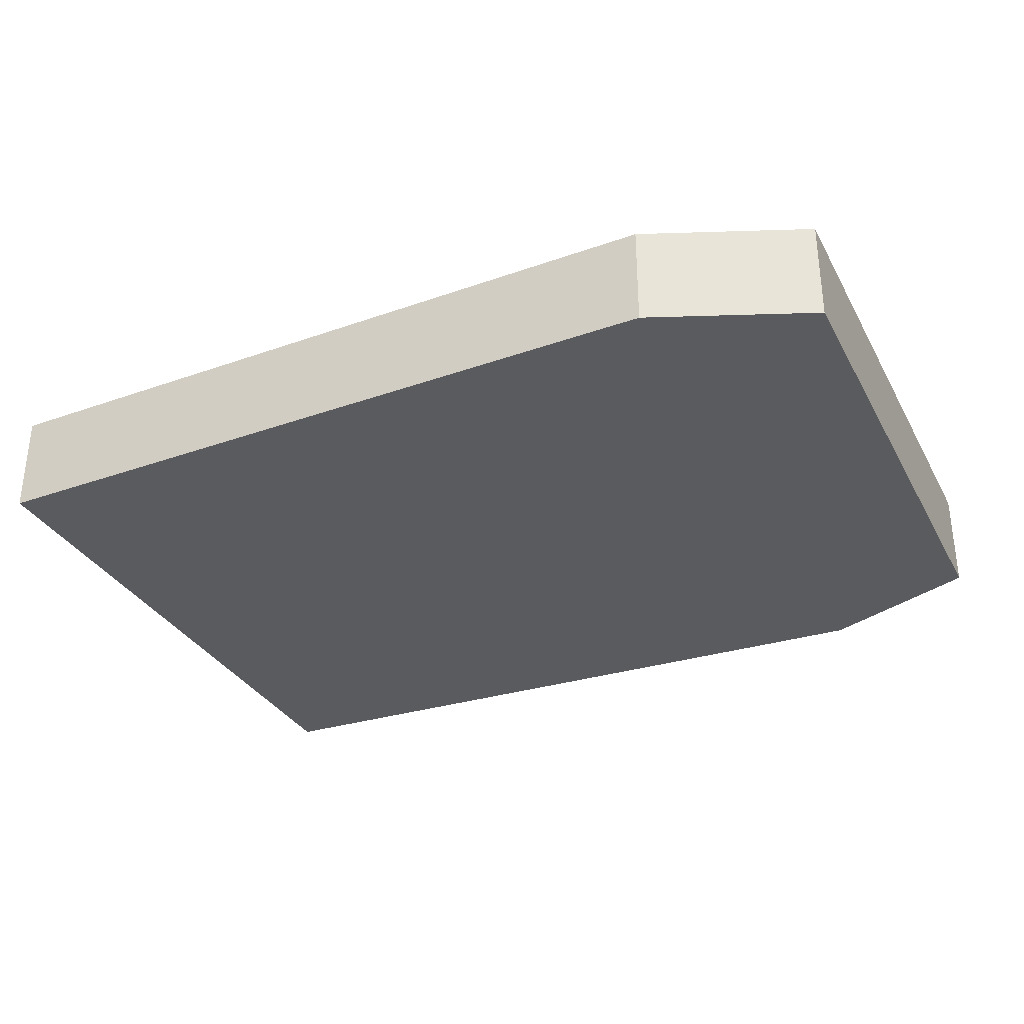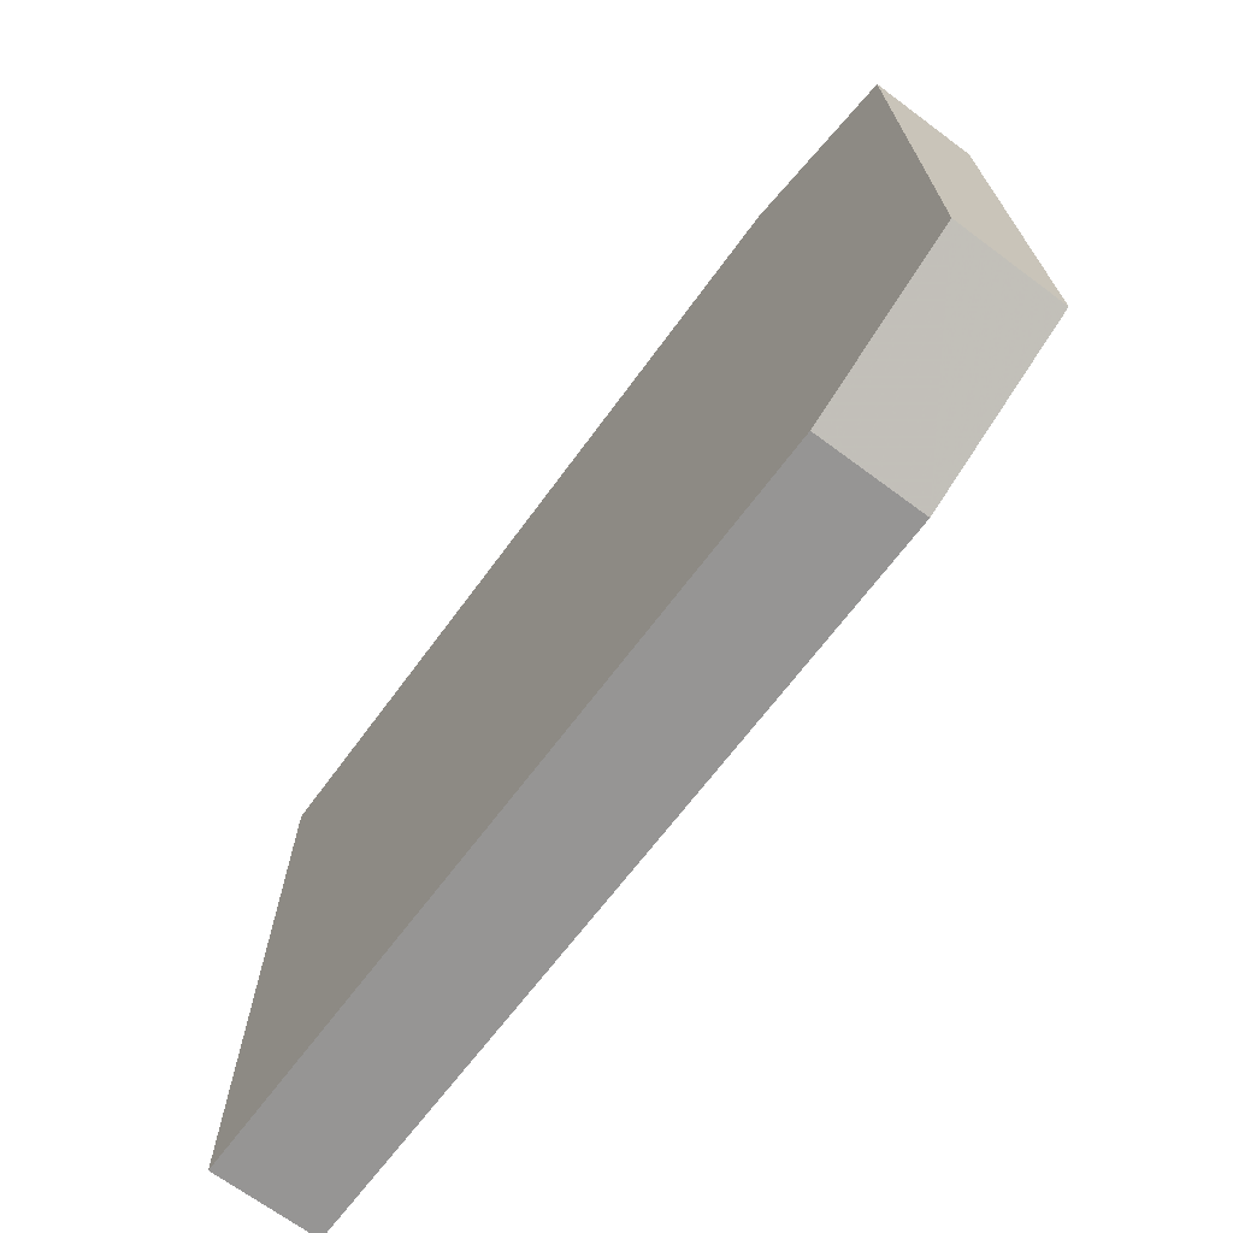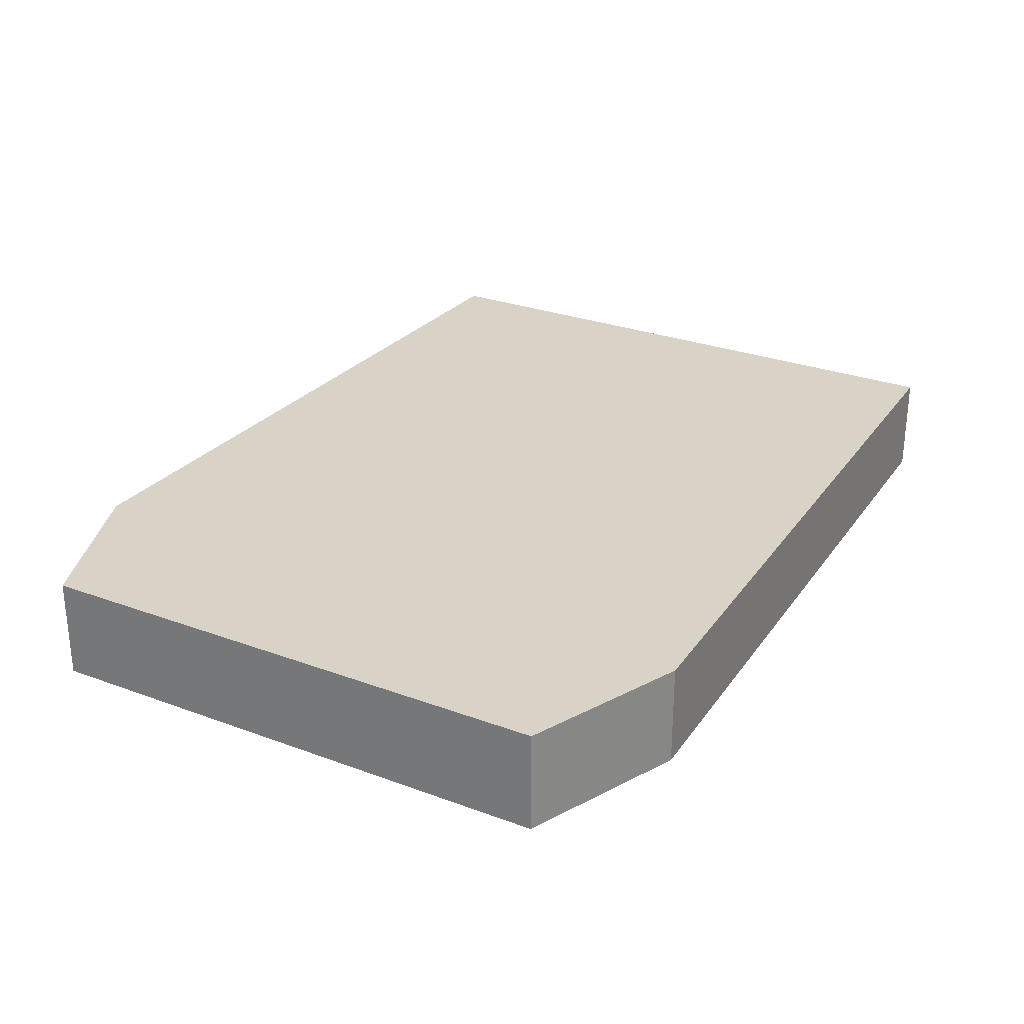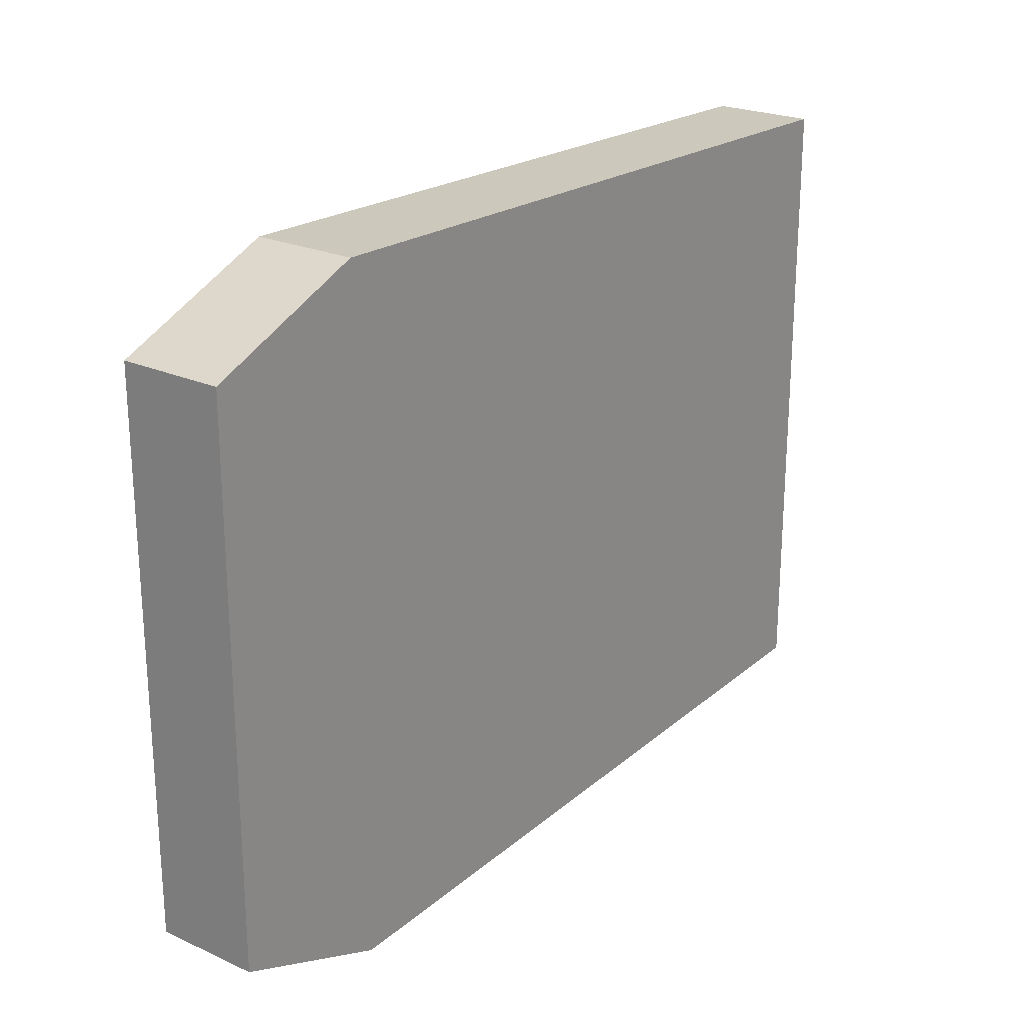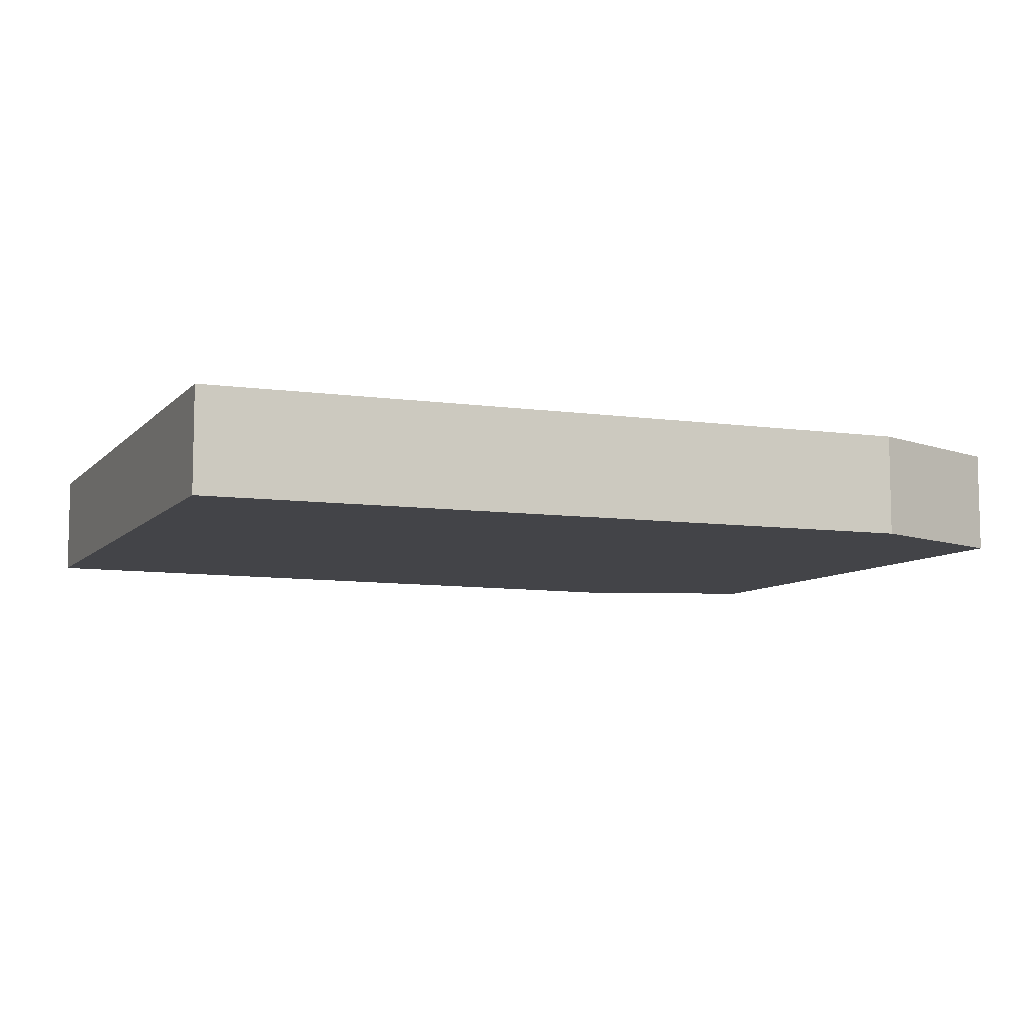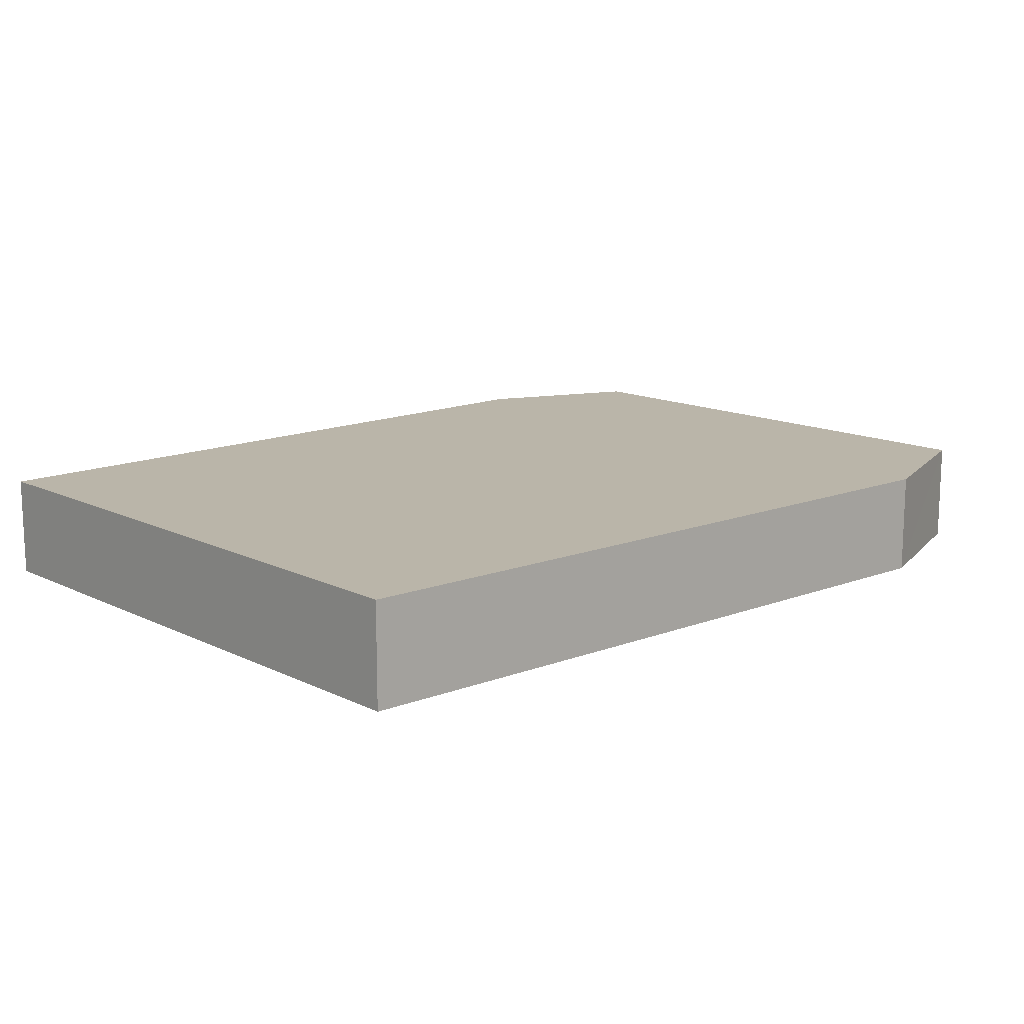
<metadata>
{"format":"obj","ext":"obj","renderer":"f3d","projection":"perspective","resolution":1024,"background":"white","views":[{"elev":-32.2,"azim":24.5,"up":"+Z"},{"elev":-69.3,"azim":53.4,"up":"+Y"},{"elev":28.0,"azim":119.4,"up":"+Z"},{"elev":23.2,"azim":127.3,"up":"+Y"},{"elev":-8.2,"azim":-23.1,"up":"+Z"},{"elev":13.7,"azim":-42.5,"up":"+Z"}]}
</metadata>
<code>
v  -86.71 23.38 -3.431
v  -35.23 24.81 -3.431
v  -35.23 -22.61 -3.431
v  -86.71 -20.87 -3.431
v  -35.23 24.81 3.783
v  -86.71 23.38 3.783
v  -86.71 -20.87 3.783
v  -35.23 -22.61 3.783
v  -23.9 20.18 3.784
v  -23.9 -18.04 3.784
v  -23.89 -18.04 -3.431
v  -23.89 20.18 -3.431
g Object46
f 1 2 3 4
f 5 6 7 8
f 3 8 7 4
f 9 10 11 12
f 9 12 2 5
f 7 6 1 4
f 3 2 12 11
f 5 8 10 9
f 10 8 3 11
f 1 6 5 2

</code>
